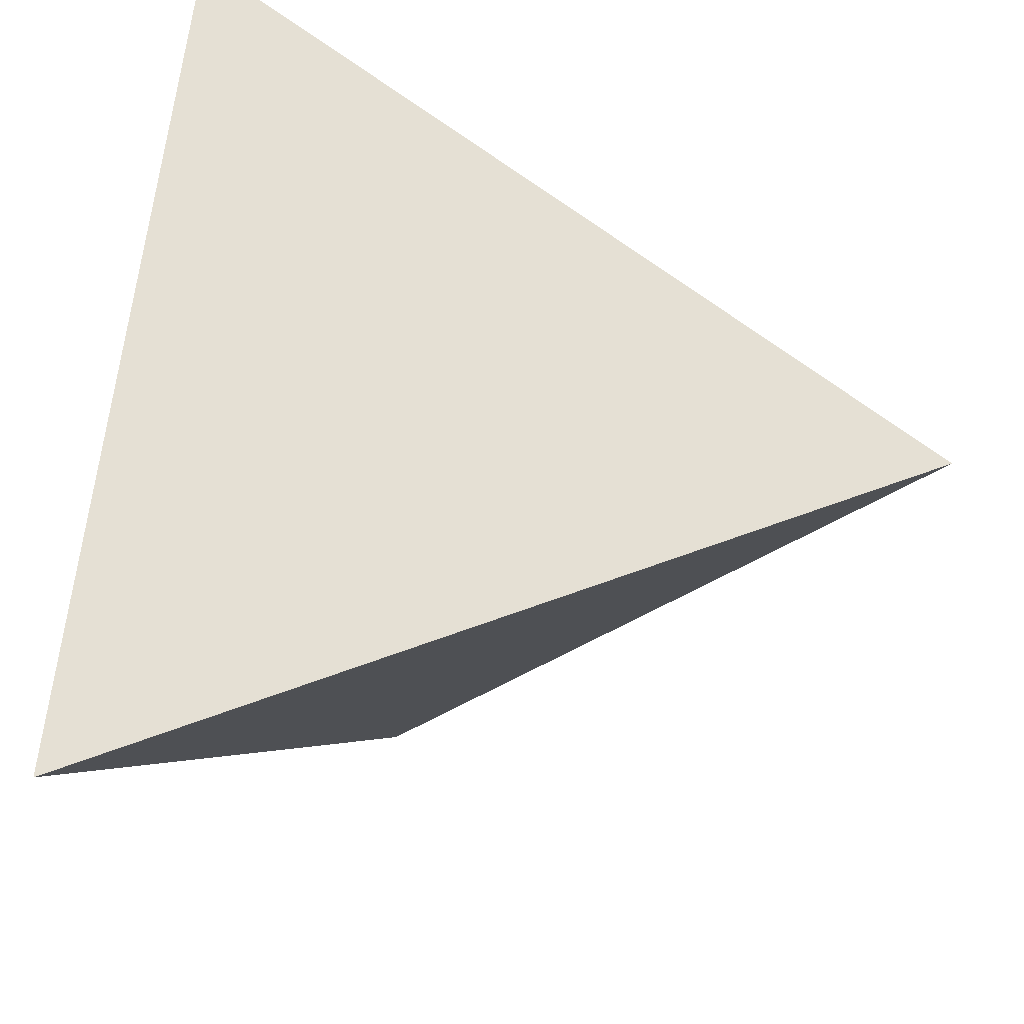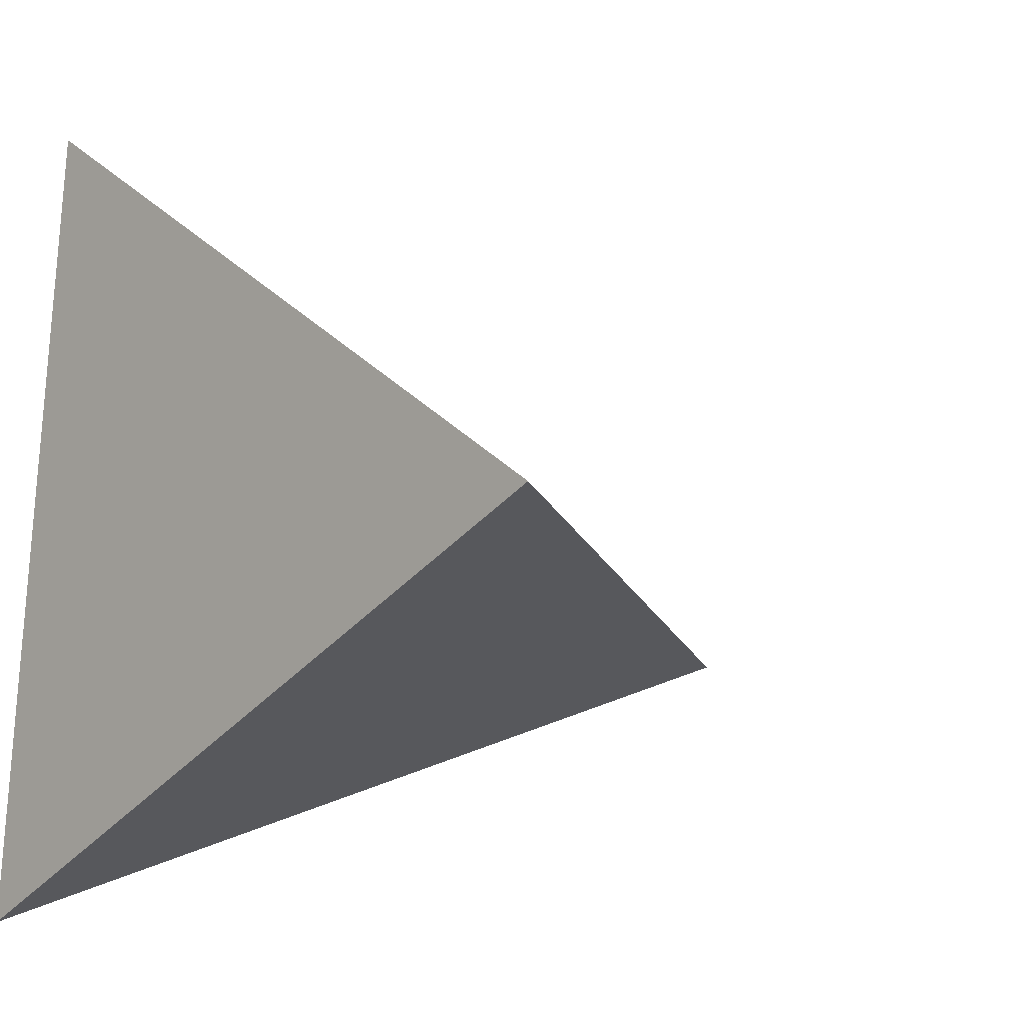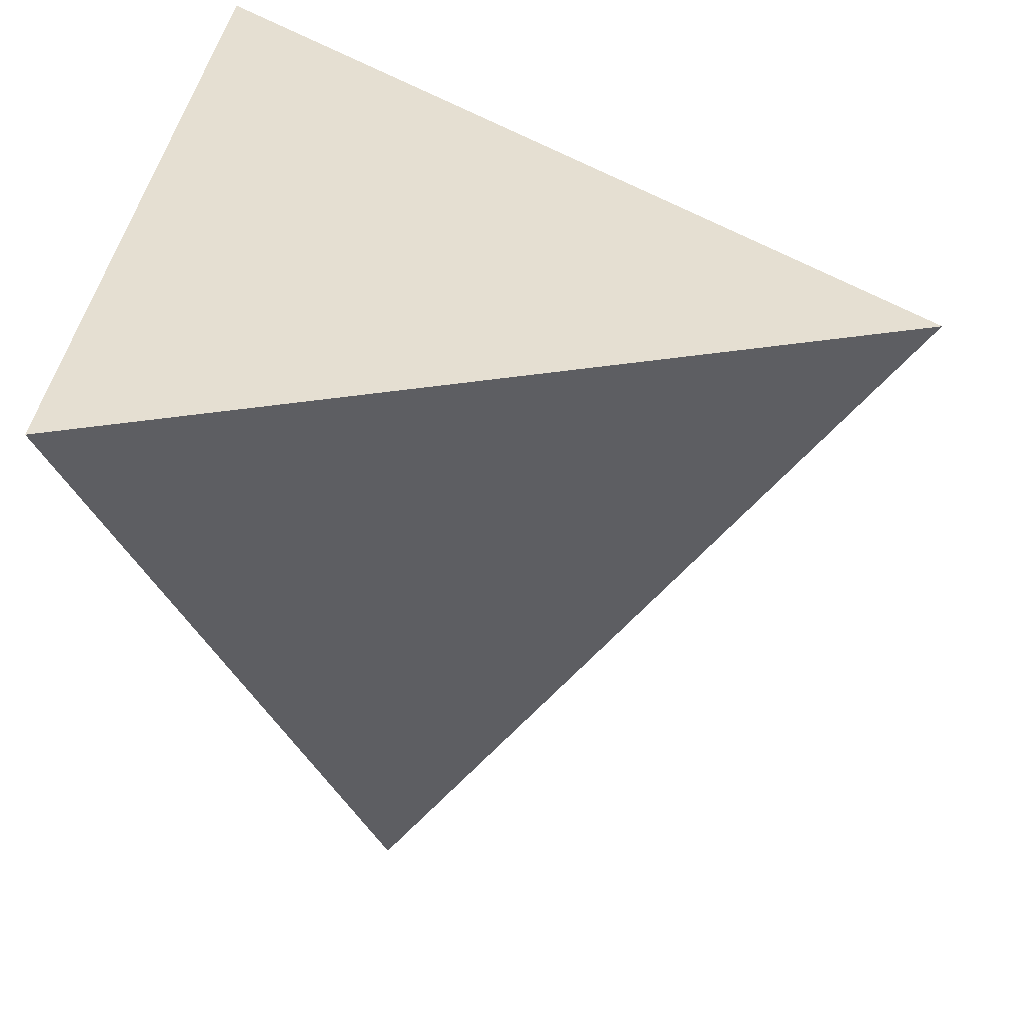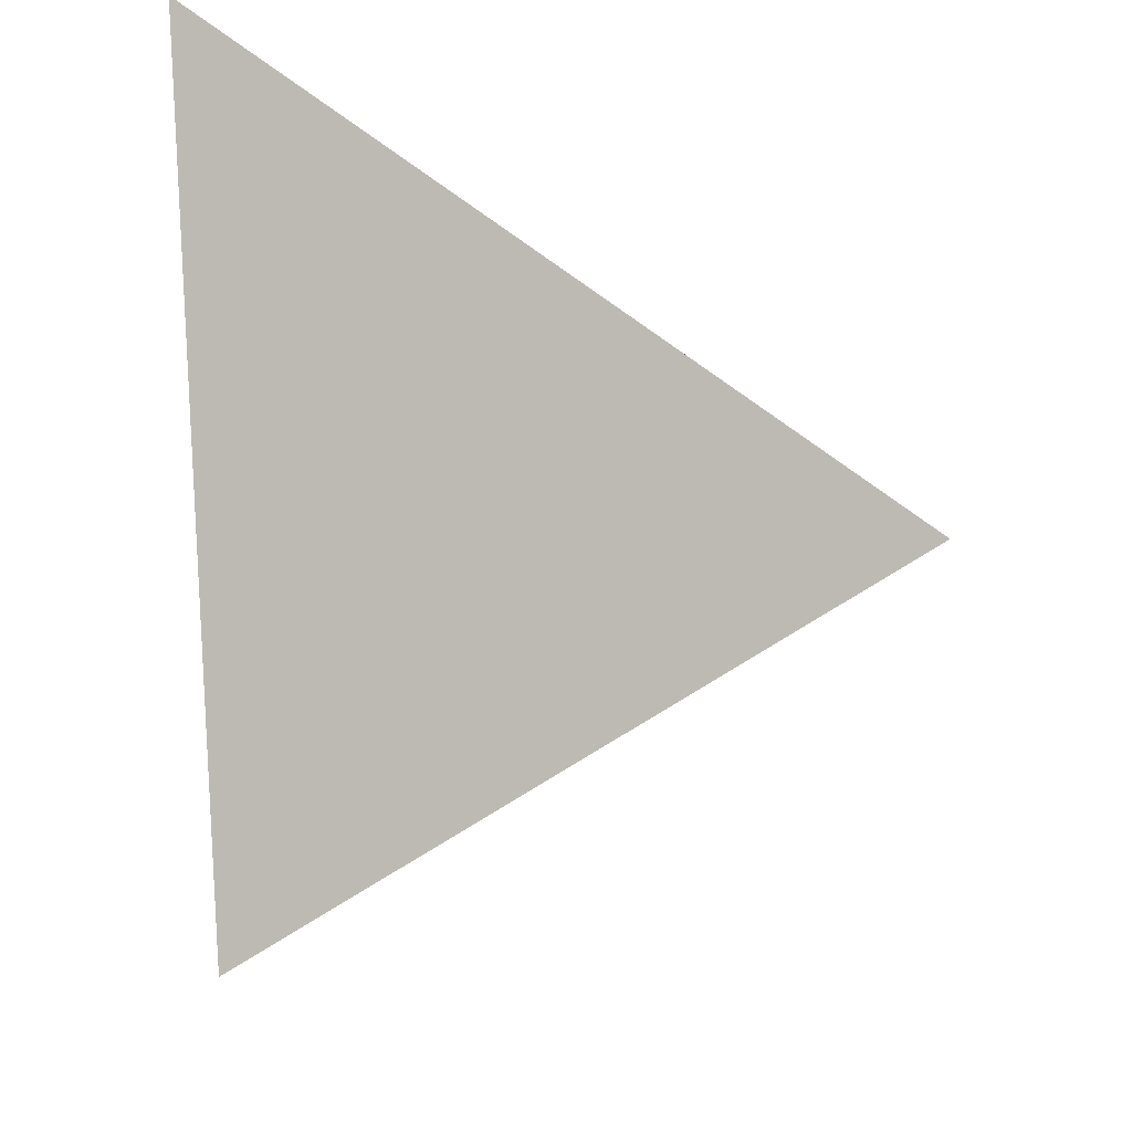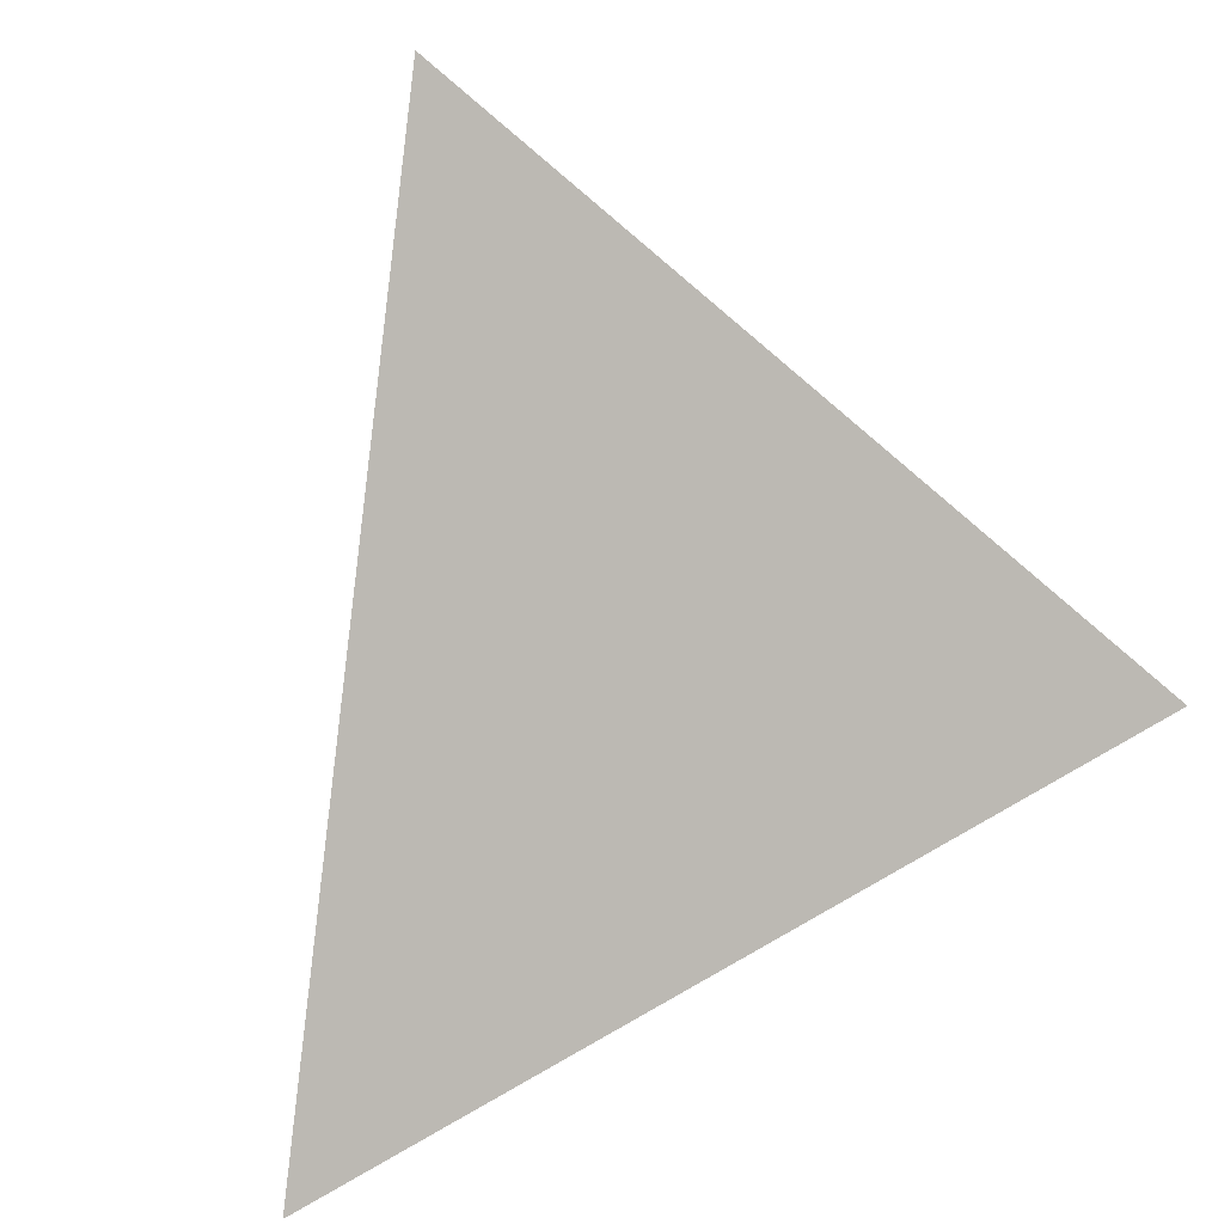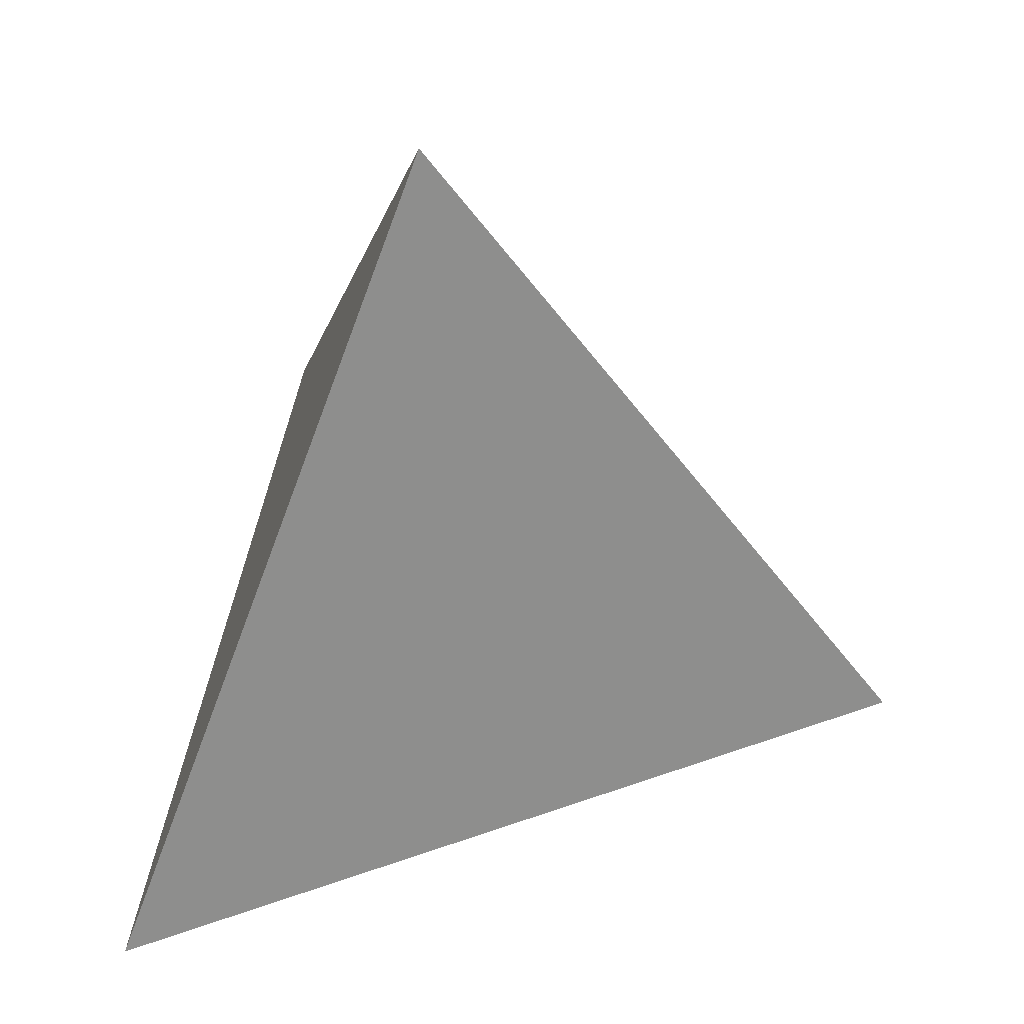
<metadata>
{"format":"obj","ext":"obj","renderer":"f3d","projection":"perspective","resolution":1024,"background":"white","views":[{"elev":-24.5,"azim":-0.7,"up":"+Z"},{"elev":-11.7,"azim":53.9,"up":"+Z"},{"elev":-54.2,"azim":-0.9,"up":"+Z"},{"elev":59.7,"azim":94.6,"up":"+Z"},{"elev":1.8,"azim":-22.3,"up":"+Z"},{"elev":52.0,"azim":17.3,"up":"+Y"}]}
</metadata>
<code>
v -0.3633 -0.3877 0.8593
v -0.5503 -0.3877 -0.6823
v -0.03821 0.9905 -0.1262
v 0.9518 -0.2151 -0.05086
f 3 4 2
f 3 1 4
f 4 1 2
f 2 1 3

</code>
